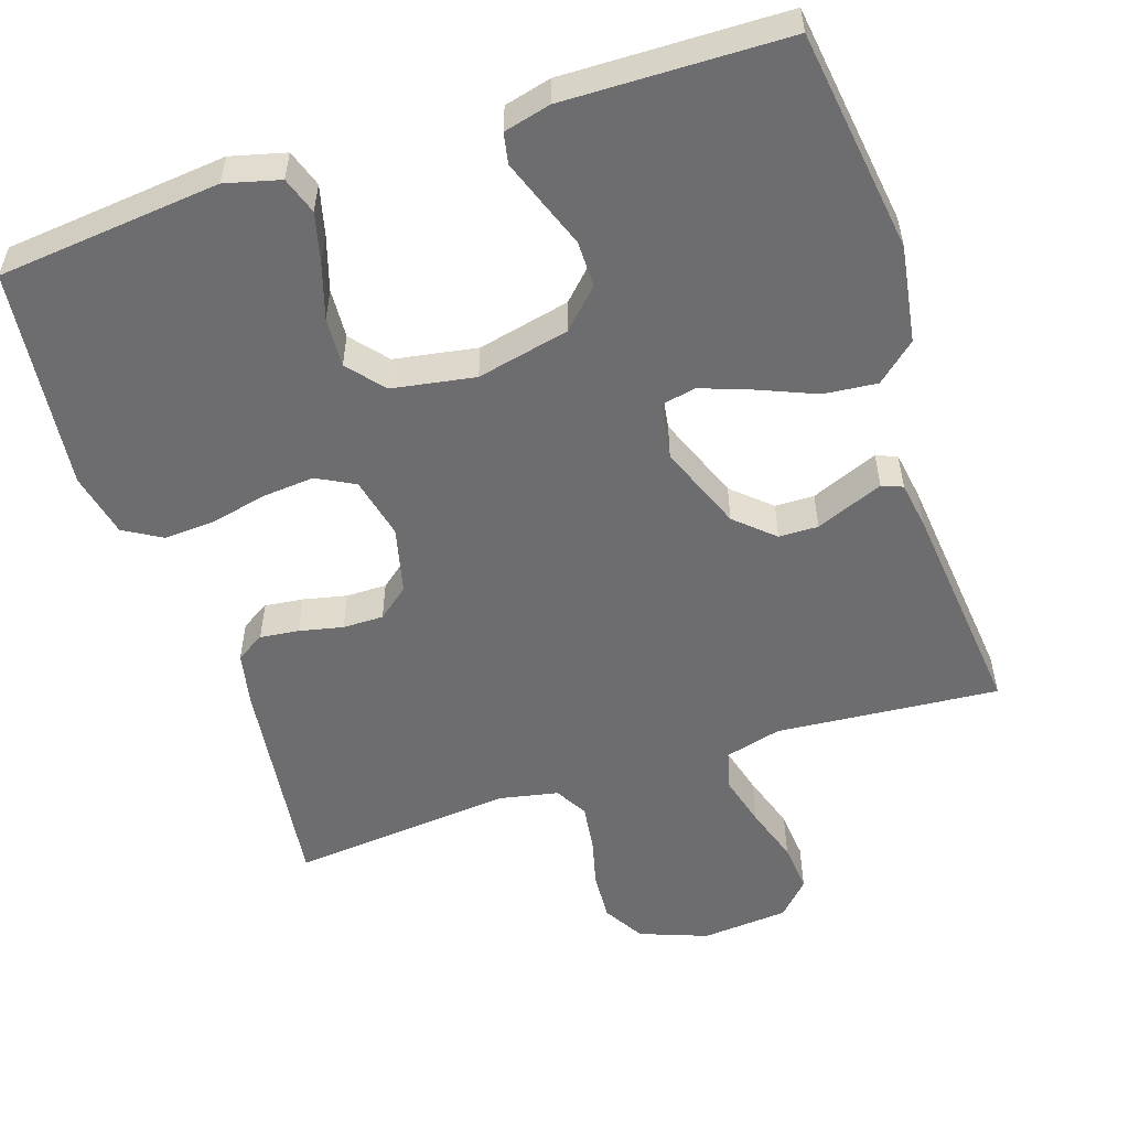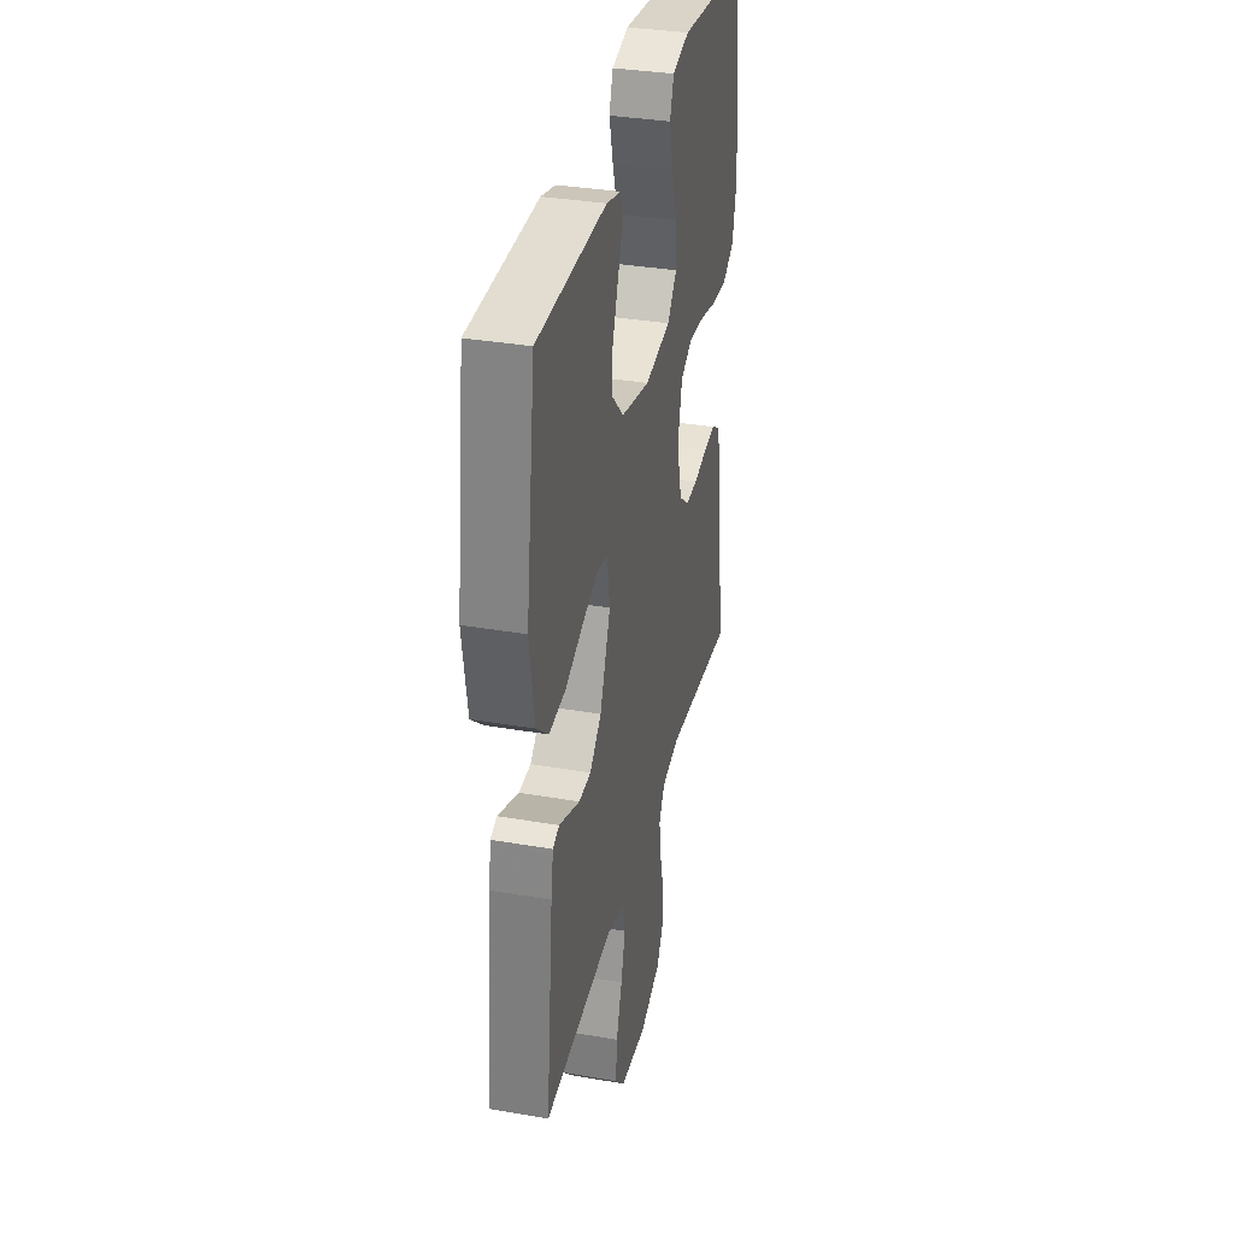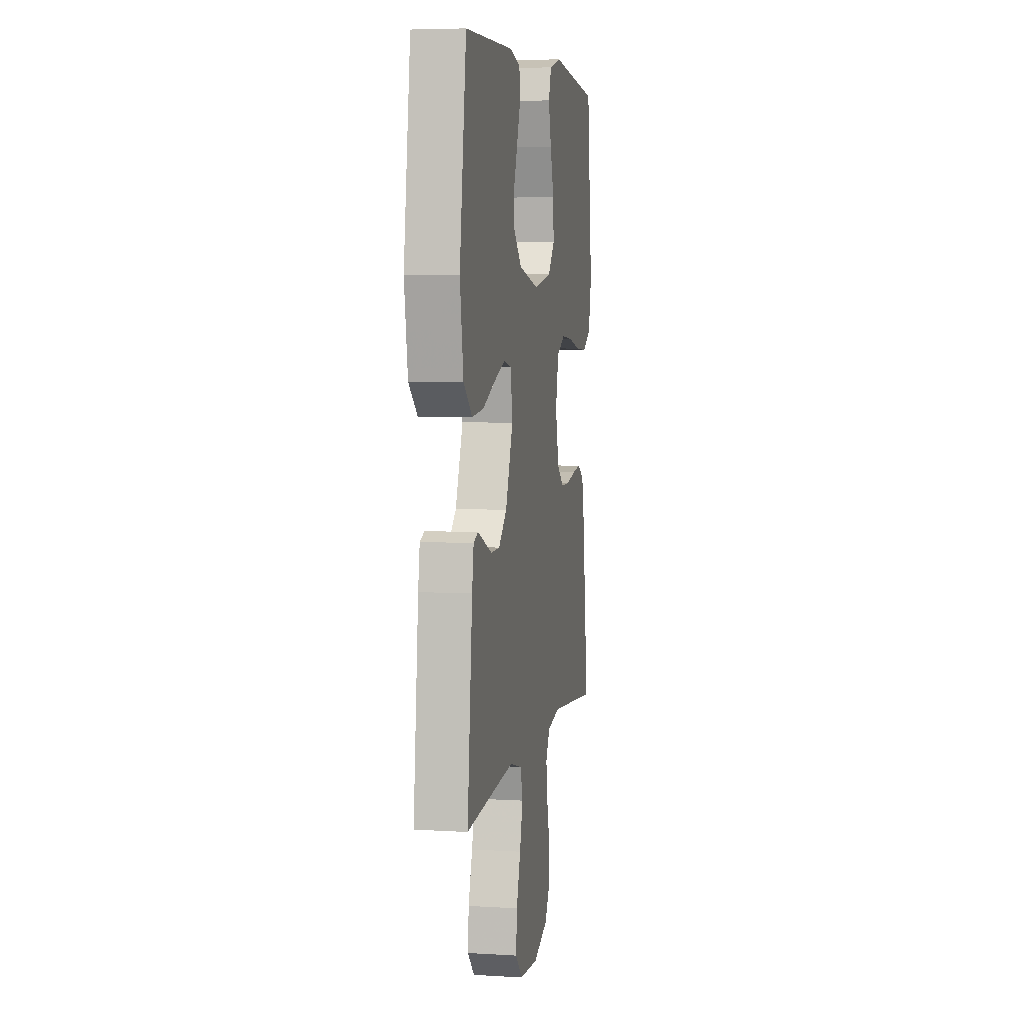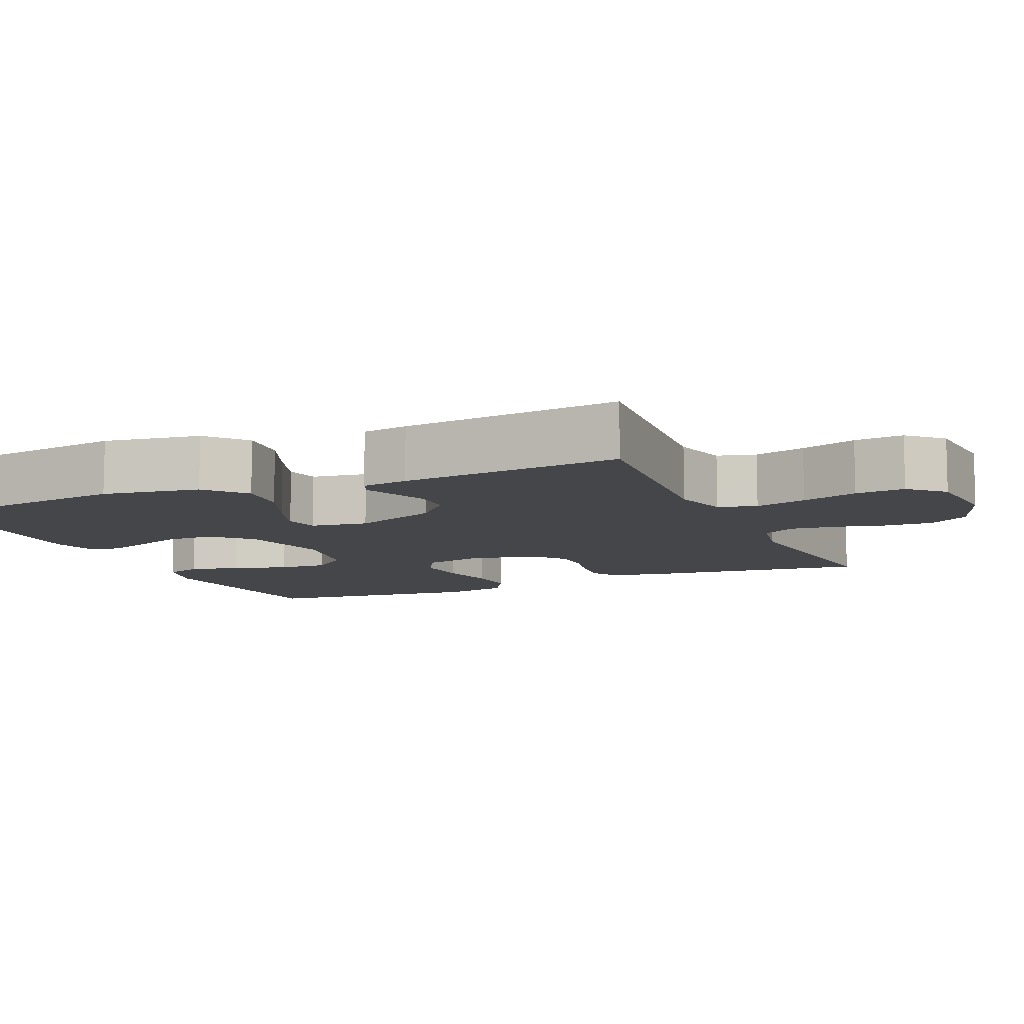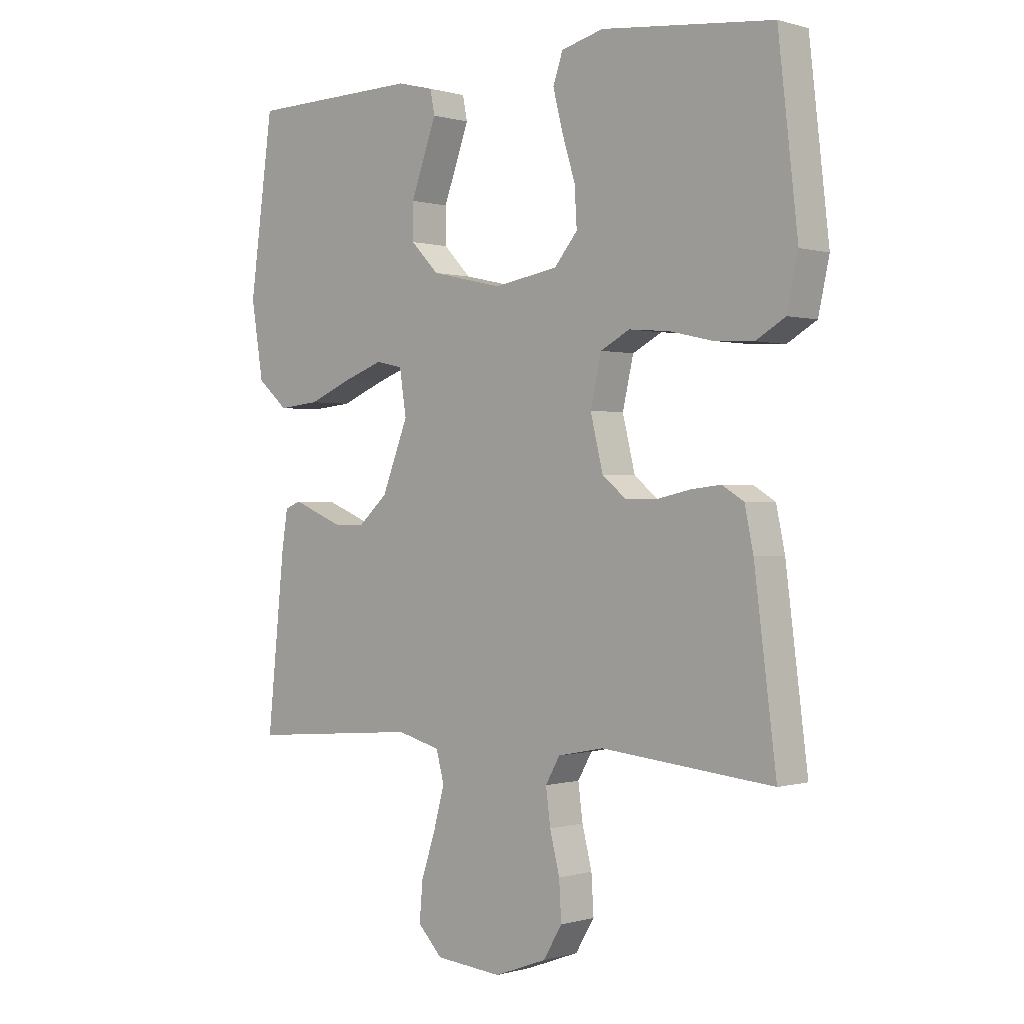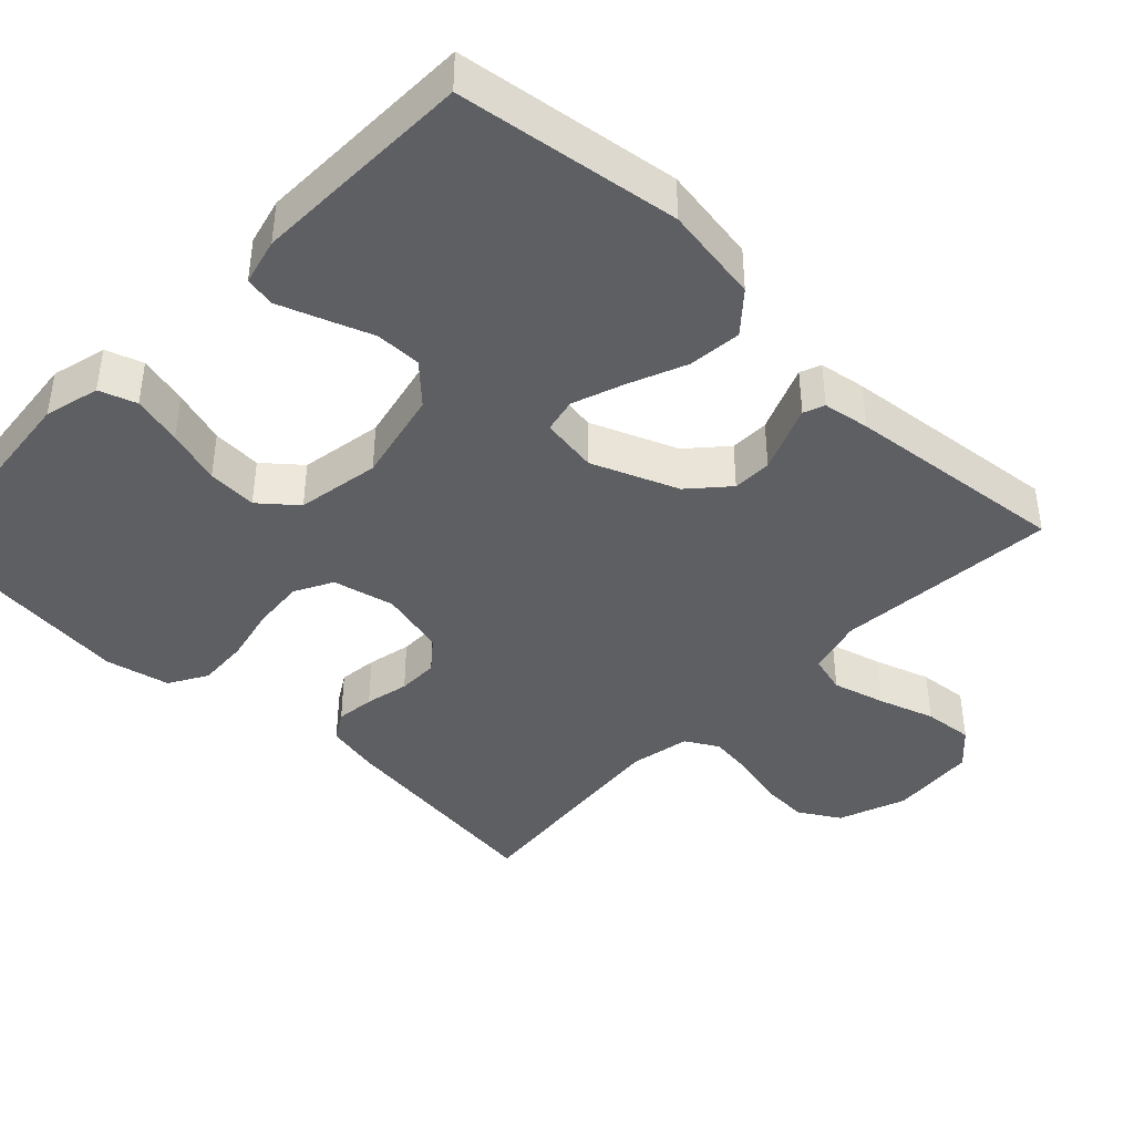
<metadata>
{"format":"obj","ext":"obj","renderer":"f3d","projection":"perspective","resolution":1024,"background":"white","views":[{"elev":-54.1,"azim":18.2,"up":"+Y"},{"elev":34.3,"azim":103.1,"up":"+Z"},{"elev":5.6,"azim":100.5,"up":"+Z"},{"elev":-9.4,"azim":113.7,"up":"+Y"},{"elev":0.1,"azim":-137.2,"up":"+Z"},{"elev":-41.5,"azim":46.3,"up":"+Y"}]}
</metadata>
<code>
v -0.5 0.07 0.5
v -0.2 0.07 0.531
v -0.126 0.07 0.512
v -0.109 0.07 0.462
v -0.126 0.07 0.395
v -0.149 0.07 0.321
v -0.153 0.07 0.254
v -0.112 0.07 0.205
v 0 0.07 0.186
v 0.125 0.07 0.214
v 0.174 0.07 0.264
v 0.174 0.07 0.326
v 0.15 0.07 0.391
v 0.129 0.07 0.449
v 0.137 0.07 0.49
v 0.2 0.07 0.506
v 0.5 0.07 0.5
v 0.541 0.07 0.2
v 0.52 0.07 0.069
v 0.467 0.07 0.023
v 0.395 0.07 0.03
v 0.318 0.07 0.062
v 0.249 0.07 0.087
v 0.202 0.07 0.077
v 0.19 0.07 0
v 0.236 0.07 -0.116
v 0.287 0.07 -0.162
v 0.34 0.07 -0.163
v 0.389 0.07 -0.143
v 0.431 0.07 -0.126
v 0.459 0.07 -0.137
v 0.469 0.07 -0.2
v 0.5 0.07 -0.5
v 0.2 0.07 -0.475
v 0.124 0.07 -0.495
v 0.11 0.07 -0.547
v 0.129 0.07 -0.617
v 0.154 0.07 -0.693
v 0.16 0.07 -0.76
v 0.117 0.07 -0.805
v 0 0.07 -0.815
v -0.091 0.07 -0.781
v -0.124 0.07 -0.726
v -0.12 0.07 -0.66
v -0.103 0.07 -0.592
v -0.095 0.07 -0.531
v -0.12 0.07 -0.487
v -0.2 0.07 -0.471
v -0.5 0.07 -0.5
v -0.462 0.07 -0.2
v -0.447 0.07 -0.128
v -0.409 0.07 -0.105
v -0.357 0.07 -0.111
v -0.298 0.07 -0.124
v -0.243 0.07 -0.124
v -0.201 0.07 -0.09
v -0.179 0.07 0
v -0.198 0.07 0.083
v -0.249 0.07 0.11
v -0.319 0.07 0.104
v -0.394 0.07 0.087
v -0.464 0.07 0.083
v -0.515 0.07 0.113
v -0.534 0.07 0.2
v -0.5 0 0.5
v -0.2 0 0.531
v -0.126 0 0.512
v -0.109 0 0.462
v -0.126 0 0.395
v -0.149 0 0.321
v -0.153 0 0.254
v -0.112 0 0.205
v 0 0 0.186
v 0.125 0 0.214
v 0.174 0 0.264
v 0.174 0 0.326
v 0.15 0 0.391
v 0.129 0 0.449
v 0.137 0 0.49
v 0.2 0 0.506
v 0.5 0 0.5
v 0.541 0 0.2
v 0.52 0 0.069
v 0.467 0 0.023
v 0.395 0 0.03
v 0.318 0 0.062
v 0.249 0 0.087
v 0.202 0 0.077
v 0.19 0 0
v 0.236 0 -0.116
v 0.287 0 -0.162
v 0.34 0 -0.163
v 0.389 0 -0.143
v 0.431 0 -0.126
v 0.459 0 -0.137
v 0.469 0 -0.2
v 0.5 0 -0.5
v 0.2 0 -0.475
v 0.124 0 -0.495
v 0.11 0 -0.547
v 0.129 0 -0.617
v 0.154 0 -0.693
v 0.16 0 -0.76
v 0.117 0 -0.805
v 0 0 -0.815
v -0.091 0 -0.781
v -0.124 0 -0.726
v -0.12 0 -0.66
v -0.103 0 -0.592
v -0.095 0 -0.531
v -0.12 0 -0.487
v -0.2 0 -0.471
v -0.5 0 -0.5
v -0.462 0 -0.2
v -0.447 0 -0.128
v -0.409 0 -0.105
v -0.357 0 -0.111
v -0.298 0 -0.124
v -0.243 0 -0.124
v -0.201 0 -0.09
v -0.179 0 0
v -0.198 0 0.083
v -0.249 0 0.11
v -0.319 0 0.104
v -0.394 0 0.087
v -0.464 0 0.083
v -0.515 0 0.113
v -0.534 0 0.2
f 4 5 6
f 3 4 6
f 2 3 6
f 1 2 6
f 64 1 6
f 63 64 6
f 62 63 6
f 61 62 6
f 60 61 6
f 59 60 6 7
f 58 59 7 8
f 57 58 8 9
f 56 57 9 10
f 52 53 54
f 51 52 54
f 50 51 54
f 49 50 54
f 48 49 54
f 47 48 54 55
f 46 47 55 56
f 43 44 45
f 42 43 45
f 41 42 45
f 40 41 45
f 39 40 45
f 38 39 45
f 37 38 45
f 36 37 45 46
f 46 56 10
f 36 46 10
f 35 36 10
f 32 33 34
f 31 32 34
f 30 31 34
f 29 30 34
f 28 29 34
f 27 28 34 35
f 20 21 22
f 19 20 22
f 18 19 22
f 17 18 22
f 16 17 22
f 15 16 22
f 14 15 22
f 13 14 22
f 12 13 22
f 11 12 22 23
f 10 11 23 24
f 26 27 35
f 25 26 35
f 25 35 10
f 10 24 25
f 70 69 68
f 70 68 67
f 70 67 66
f 70 66 65
f 70 65 128
f 70 128 127
f 70 127 126
f 70 126 125
f 70 125 124
f 71 70 124 123
f 72 71 123 122
f 73 72 122 121
f 74 73 121 120
f 118 117 116
f 118 116 115
f 118 115 114
f 118 114 113
f 118 113 112
f 119 118 112 111
f 120 119 111 110
f 109 108 107
f 109 107 106
f 109 106 105
f 109 105 104
f 109 104 103
f 109 103 102
f 109 102 101
f 110 109 101 100
f 74 120 110
f 74 110 100
f 74 100 99
f 98 97 96
f 98 96 95
f 98 95 94
f 98 94 93
f 98 93 92
f 99 98 92 91
f 86 85 84
f 86 84 83
f 86 83 82
f 86 82 81
f 86 81 80
f 86 80 79
f 86 79 78
f 86 78 77
f 86 77 76
f 87 86 76 75
f 88 87 75 74
f 99 91 90
f 99 90 89
f 74 99 89
f 89 88 74
f 1 65 66 2
f 2 66 67 3
f 3 67 68 4
f 4 68 69 5
f 5 69 70 6
f 6 70 71 7
f 7 71 72 8
f 8 72 73 9
f 9 73 74 10
f 10 74 75 11
f 11 75 76 12
f 12 76 77 13
f 13 77 78 14
f 14 78 79 15
f 15 79 80 16
f 16 80 81 17
f 17 81 82 18
f 18 82 83 19
f 19 83 84 20
f 20 84 85 21
f 21 85 86 22
f 22 86 87 23
f 23 87 88 24
f 24 88 89 25
f 25 89 90 26
f 26 90 91 27
f 27 91 92 28
f 28 92 93 29
f 29 93 94 30
f 30 94 95 31
f 31 95 96 32
f 32 96 97 33
f 33 97 98 34
f 34 98 99 35
f 35 99 100 36
f 36 100 101 37
f 37 101 102 38
f 38 102 103 39
f 39 103 104 40
f 40 104 105 41
f 41 105 106 42
f 42 106 107 43
f 43 107 108 44
f 44 108 109 45
f 45 109 110 46
f 46 110 111 47
f 47 111 112 48
f 48 112 113 49
f 49 113 114 50
f 50 114 115 51
f 51 115 116 52
f 52 116 117 53
f 53 117 118 54
f 54 118 119 55
f 55 119 120 56
f 56 120 121 57
f 57 121 122 58
f 58 122 123 59
f 59 123 124 60
f 60 124 125 61
f 61 125 126 62
f 62 126 127 63
f 63 127 128 64
f 64 128 65 1

</code>
